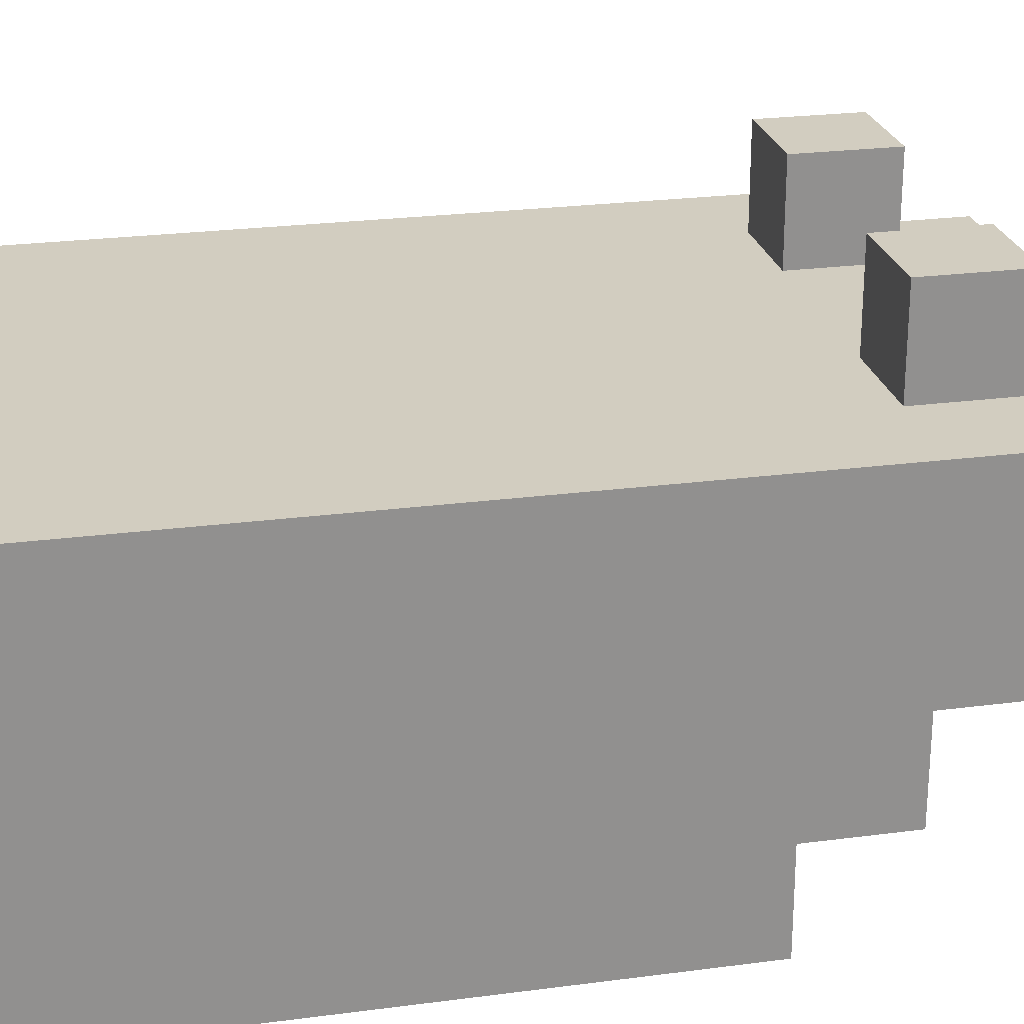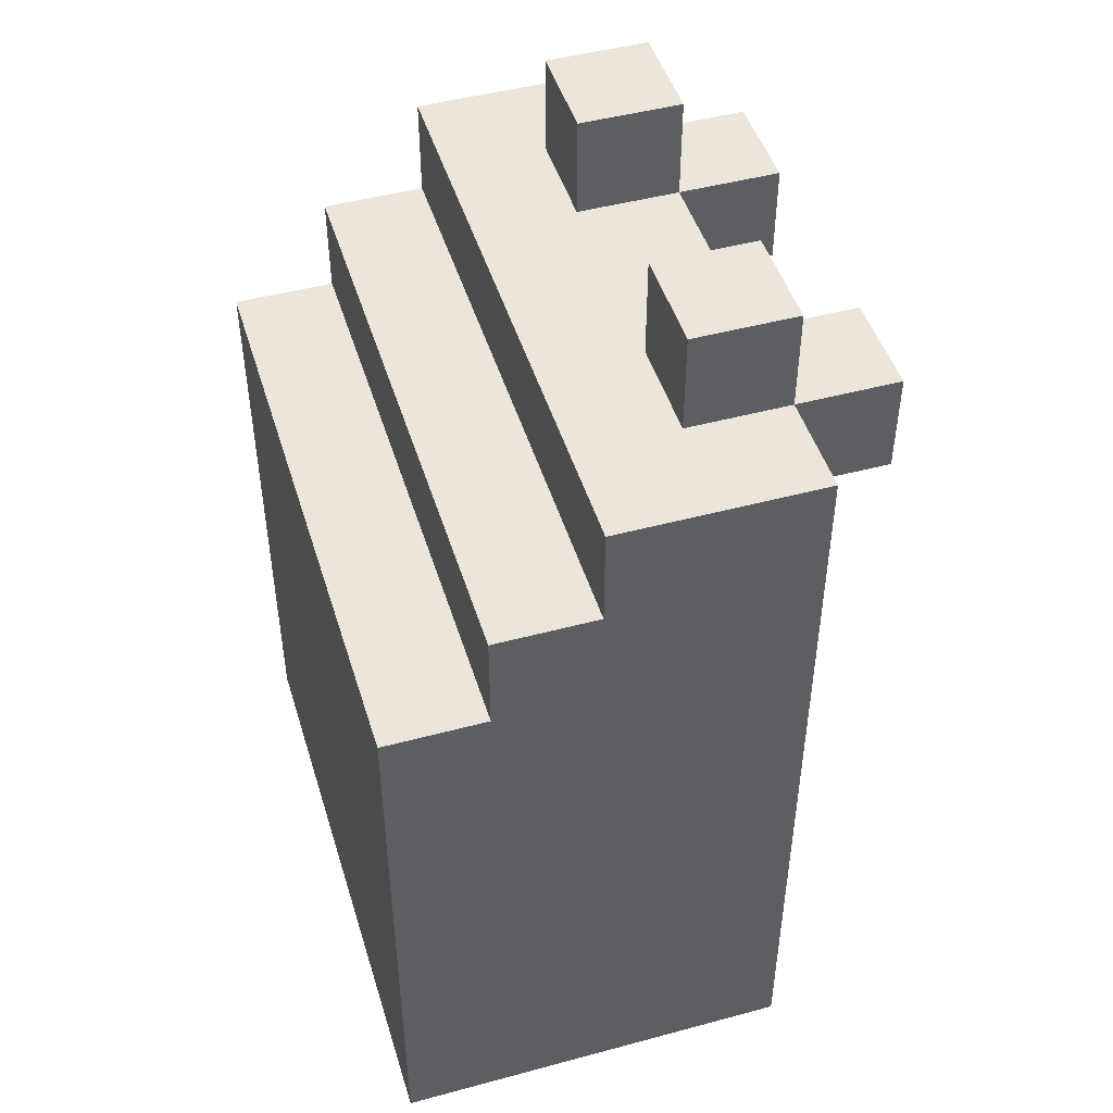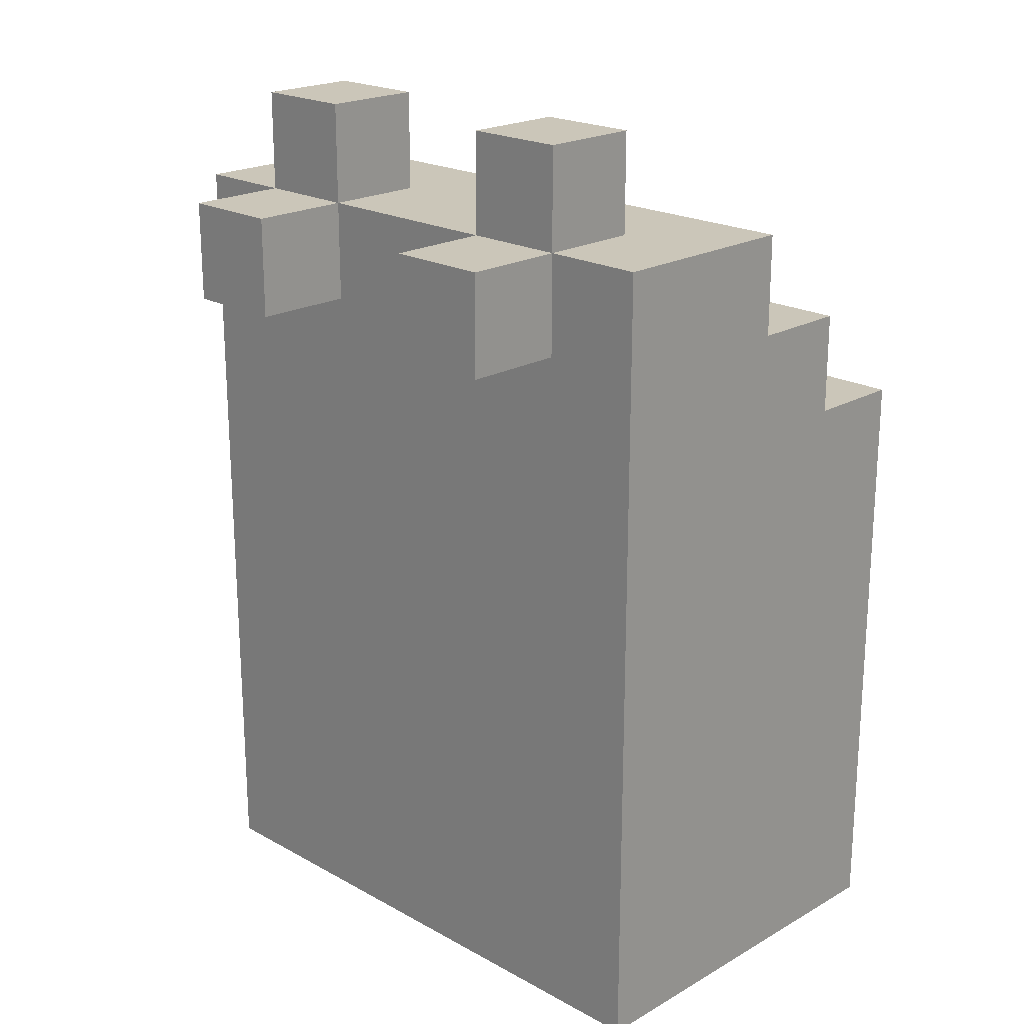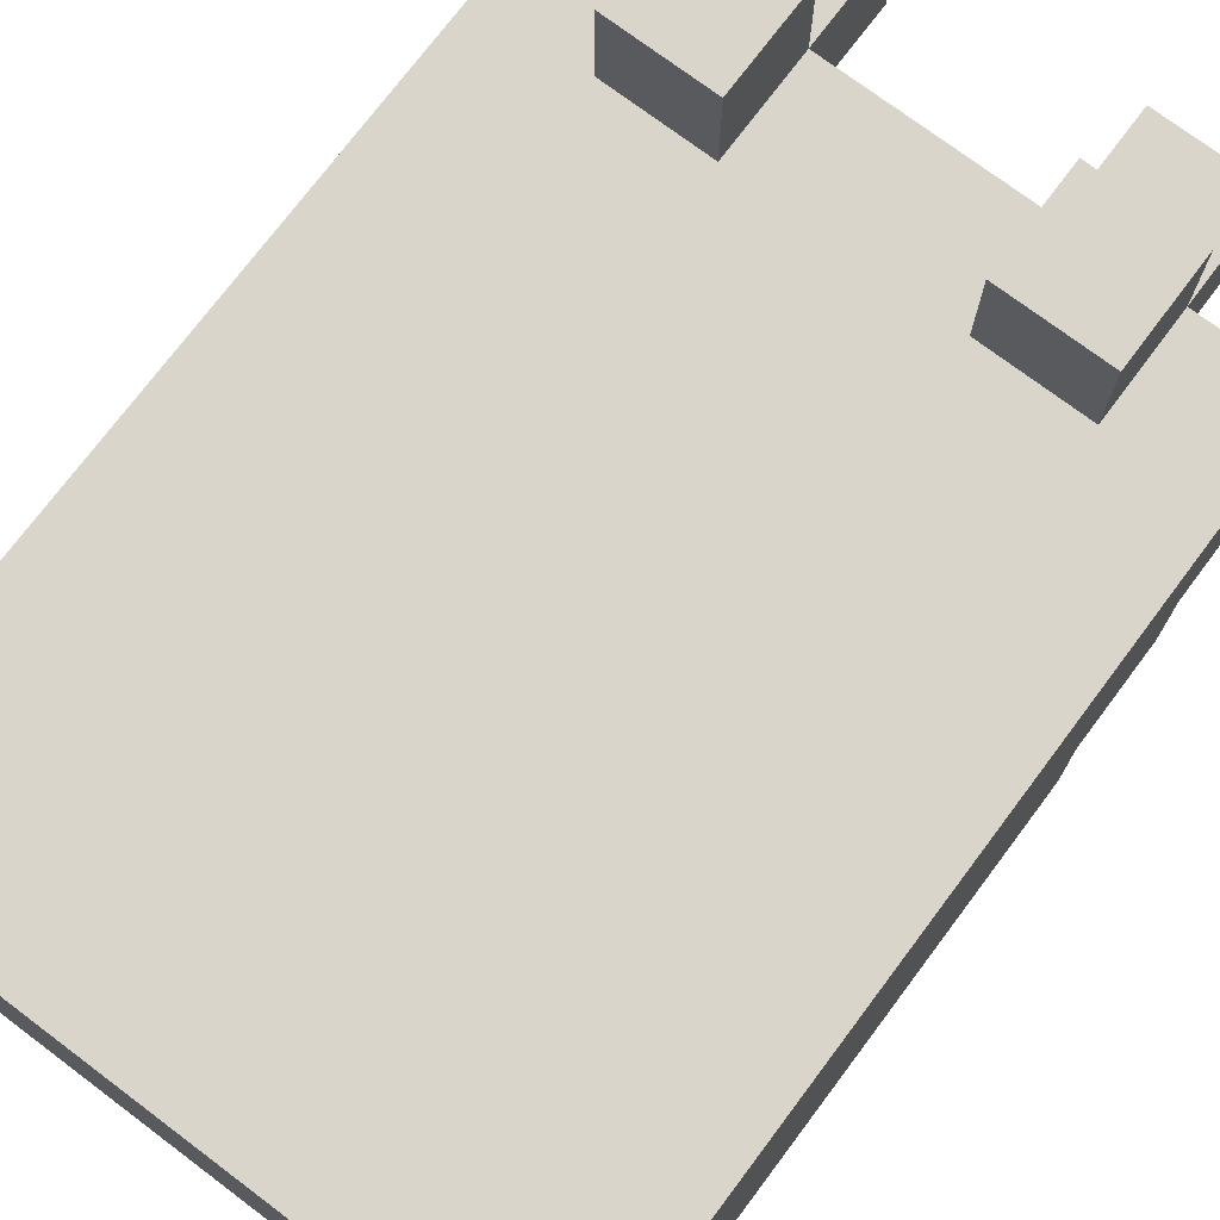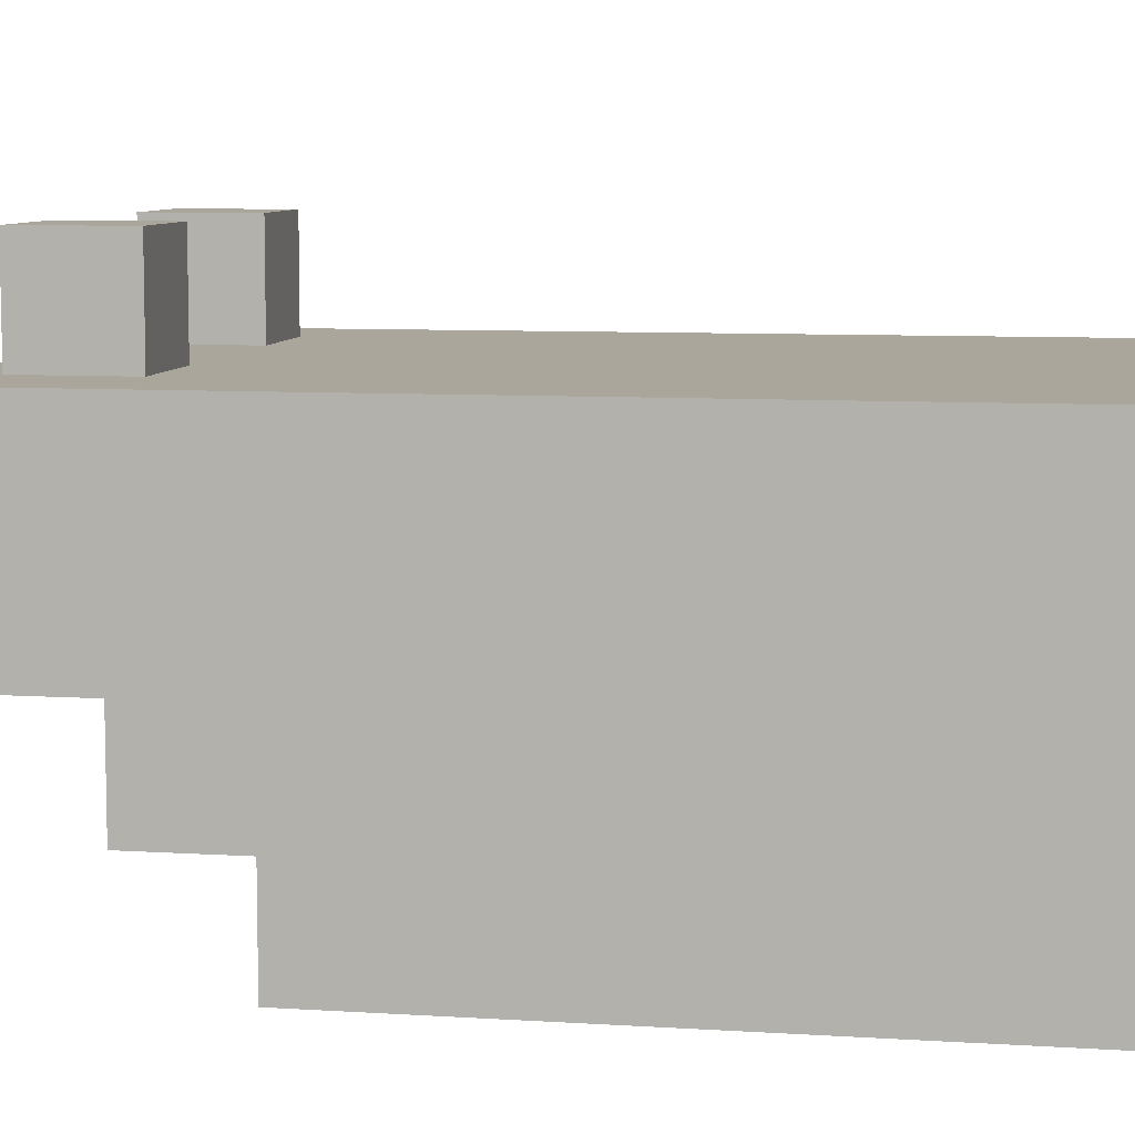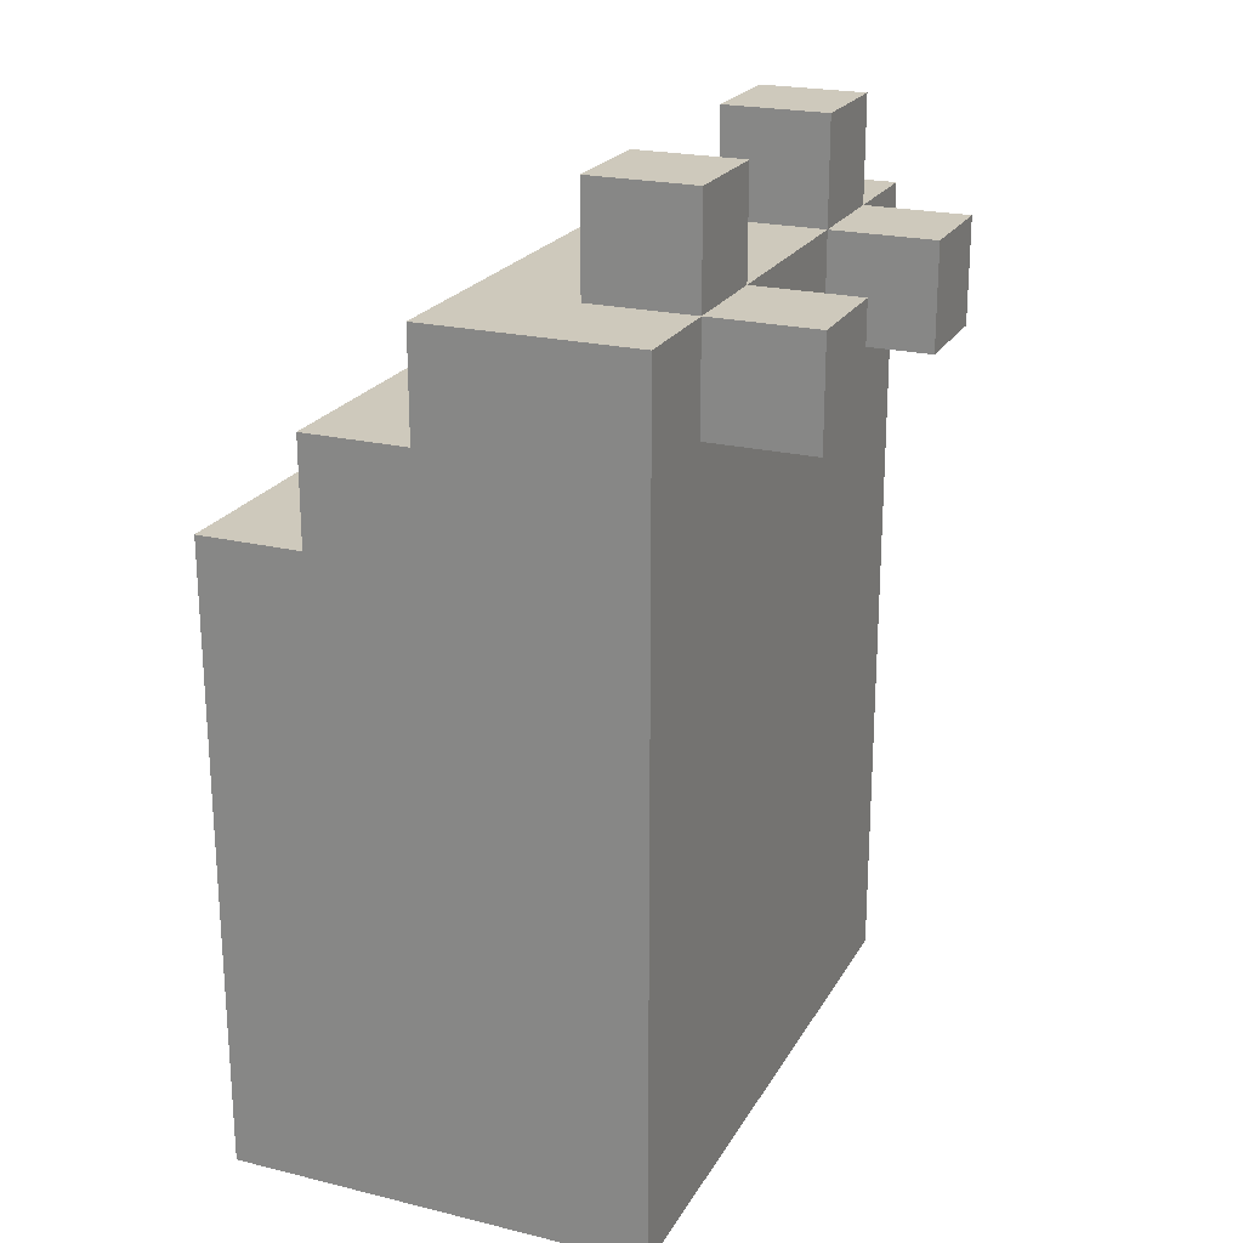
<metadata>
{"format":"obj","ext":"obj","renderer":"f3d","projection":"perspective","resolution":1024,"background":"white","views":[{"elev":24.5,"azim":-102.2,"up":"+Y"},{"elev":47.3,"azim":73.1,"up":"+Z"},{"elev":20.9,"azim":-135.4,"up":"+Z"},{"elev":74.3,"azim":-143.1,"up":"+Y"},{"elev":8.0,"azim":100.1,"up":"+Y"},{"elev":22.3,"azim":112.8,"up":"+Z"}]}
</metadata>
<code>
o
v -0.3 0 0.1
v -0.3 0 -0.5
v -0.3 0.1 0.2
v -0.3 0.1 0.1
v -0.3 0.2 0.3
v -0.3 0.2 0.2
v -0.3 0.2 0.1
v -0.3 0.2 -0.5
v -0.3 0.3 0.2
v -0.3 0.3 -0.5
v -0.3 0.4 0.3
v -0.3 0.4 -0.5
v -0.2 0.3 0.4
v -0.2 0.3 0.3
v -0.2 0.4 0.4
v -0.2 0.4 0.3
v -0.2 0.4 0.2
v -0.2 0.5 0.3
v -0.2 0.5 0.2
v 0.1 0.3 0.4
v 0.1 0.3 0.3
v 0.1 0.4 0.4
v 0.1 0.4 0.3
v 0.1 0.4 0.2
v 0.1 0.5 0.3
v 0.1 0.5 0.2
v -0.1 0.3 0.4
v -0.1 0.3 0.3
v -0.1 0.4 0.4
v -0.1 0.4 0.3
v -0.1 0.4 0.2
v -0.1 0.5 0.3
v -0.1 0.5 0.2
v 0.2 0.3 0.4
v 0.2 0.3 0.3
v 0.2 0.4 0.4
v 0.2 0.4 0.3
v 0.2 0.4 0.2
v 0.2 0.5 0.3
v 0.2 0.5 0.2
v 0.3 0 0.1
v 0.3 0 -0.5
v 0.3 0.1 0.2
v 0.3 0.1 0.1
v 0.3 0.2 0.3
v 0.3 0.2 0.2
v 0.3 0.2 0.1
v 0.3 0.2 -0.5
v 0.3 0.3 0.2
v 0.3 0.3 -0.5
v 0.3 0.4 0.3
v 0.3 0.4 -0.5
v -0.2 0.3 0.4
v -0.2 0.4 0.4
v -0.1 0.3 0.4
v -0.1 0.4 0.4
v 0.1 0.3 0.4
v 0.1 0.4 0.4
v 0.2 0.3 0.4
v 0.2 0.4 0.4
v -0.3 0.2 0.3
v -0.3 0.4 0.3
v -0.2 0.3 0.3
v -0.2 0.4 0.3
v -0.2 0.5 0.3
v -0.1 0.3 0.3
v -0.1 0.4 0.3
v -0.1 0.5 0.3
v 0.1 0.3 0.3
v 0.1 0.4 0.3
v 0.1 0.5 0.3
v 0.2 0.3 0.3
v 0.2 0.4 0.3
v 0.2 0.5 0.3
v 0.3 0.2 0.3
v 0.3 0.4 0.3
v -0.3 0.1 0.2
v -0.3 0.2 0.2
v 0.3 0.1 0.2
v 0.3 0.2 0.2
v -0.3 0 0.1
v -0.3 0.1 0.1
v 0.3 0 0.1
v 0.3 0.1 0.1
v -0.2 0.4 0.2
v -0.2 0.5 0.2
v -0.1 0.4 0.2
v -0.1 0.5 0.2
v 0.1 0.4 0.2
v 0.1 0.5 0.2
v 0.2 0.4 0.2
v 0.2 0.5 0.2
v -0.3 0 -0.5
v -0.3 0.2 -0.5
v -0.3 0.3 -0.5
v -0.3 0.4 -0.5
v 0.3 0 -0.5
v 0.3 0.2 -0.5
v 0.3 0.3 -0.5
v 0.3 0.4 -0.5
v -0.3 0 0.1
v 0.3 0 0.1
v -0.3 0 -0.5
v 0.3 0 -0.5
v -0.3 0.1 0.2
v 0.3 0.1 0.2
v -0.3 0.1 0.1
v 0.3 0.1 0.1
v -0.3 0.2 0.3
v 0.3 0.2 0.3
v -0.3 0.2 0.2
v 0.3 0.2 0.2
v -0.2 0.3 0.4
v -0.1 0.3 0.4
v 0.1 0.3 0.4
v 0.2 0.3 0.4
v -0.2 0.3 0.3
v -0.1 0.3 0.3
v 0.1 0.3 0.3
v 0.2 0.3 0.3
v -0.2 0.4 0.4
v -0.1 0.4 0.4
v 0.1 0.4 0.4
v 0.2 0.4 0.4
v -0.3 0.4 0.3
v -0.2 0.4 0.3
v -0.1 0.4 0.3
v 0.1 0.4 0.3
v 0.2 0.4 0.3
v 0.3 0.4 0.3
v -0.2 0.4 0.2
v -0.1 0.4 0.2
v 0.1 0.4 0.2
v 0.2 0.4 0.2
v -0.3 0.4 -0.5
v 0.3 0.4 -0.5
v -0.2 0.5 0.3
v -0.1 0.5 0.3
v 0.1 0.5 0.3
v 0.2 0.5 0.3
v -0.2 0.5 0.2
v -0.1 0.5 0.2
v 0.1 0.5 0.2
v 0.2 0.5 0.2
f 4 2 1
f 6 4 3
f 7 2 4
f 7 4 6
f 8 2 7
f 9 6 5
f 9 7 6
f 9 8 7
f 10 8 9
f 11 9 5
f 11 10 9
f 12 10 11
f 15 14 13
f 16 14 15
f 18 17 16
f 19 17 18
f 22 21 20
f 23 21 22
f 25 24 23
f 26 24 25
f 27 28 29
f 29 28 30
f 30 31 32
f 32 31 33
f 34 35 36
f 36 35 37
f 37 38 39
f 39 38 40
f 41 42 44
f 43 44 46
f 44 42 47
f 46 44 47
f 47 42 48
f 45 46 49
f 46 47 49
f 47 48 49
f 49 48 50
f 45 49 51
f 49 50 51
f 51 50 52
f 55 54 53
f 56 54 55
f 59 58 57
f 60 58 59
f 63 62 61
f 64 62 63
f 66 63 61
f 67 65 64
f 68 65 67
f 69 66 61
f 69 67 66
f 70 67 69
f 72 69 61
f 73 71 70
f 74 71 73
f 75 72 61
f 75 73 72
f 76 73 75
f 79 78 77
f 80 78 79
f 83 82 81
f 84 82 83
f 85 86 87
f 87 86 88
f 89 90 91
f 91 90 92
f 93 94 97
f 94 95 98
f 97 94 98
f 95 96 99
f 98 95 99
f 99 96 100
f 103 102 101
f 104 102 103
f 107 106 105
f 108 106 107
f 111 110 109
f 112 110 111
f 117 114 113
f 118 114 117
f 119 116 115
f 120 116 119
f 121 122 126
f 126 122 127
f 123 124 128
f 128 124 129
f 125 126 131
f 127 128 132
f 132 128 133
f 129 130 134
f 132 133 135
f 133 134 135
f 125 131 135
f 131 132 135
f 134 130 136
f 135 134 136
f 137 138 141
f 141 138 142
f 139 140 143
f 143 140 144

</code>
